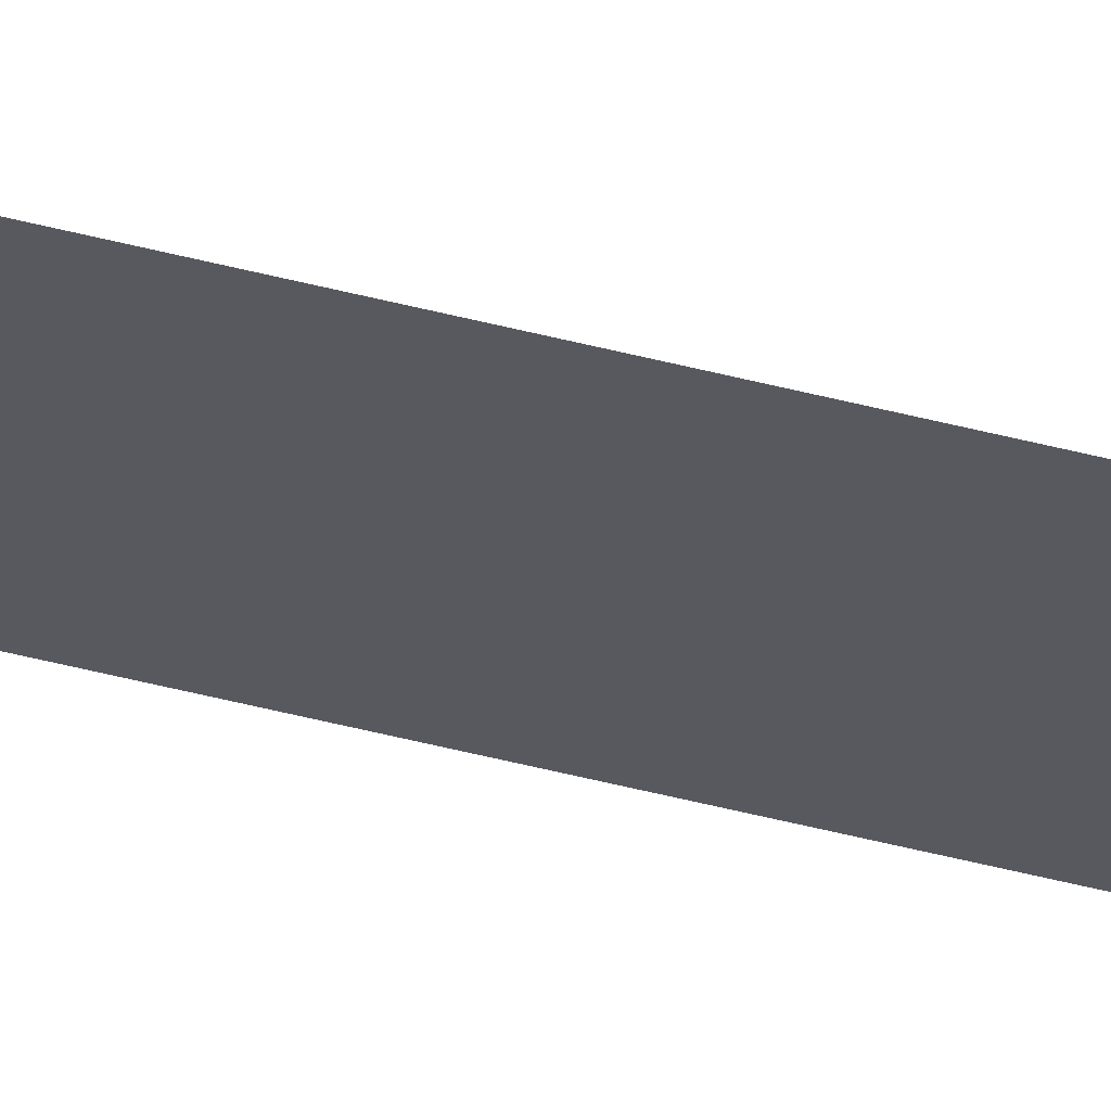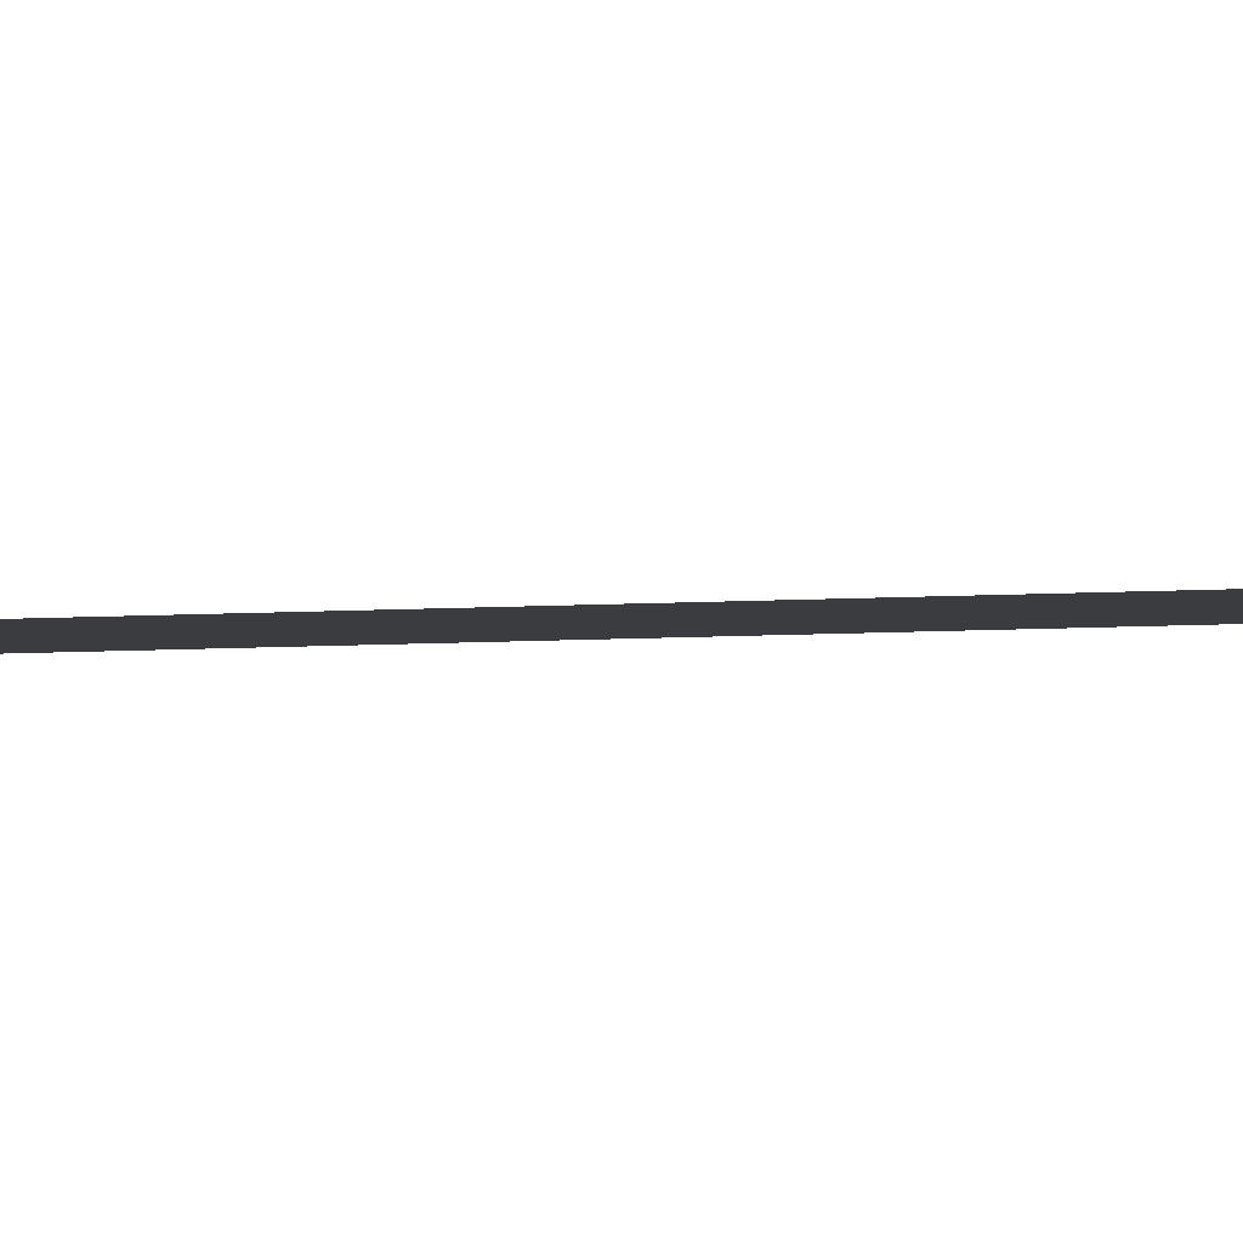
<metadata>
{"format":"obj","ext":"obj","renderer":"f3d","projection":"perspective","resolution":1024,"background":"white","views":[{"elev":-30.4,"azim":-113.3,"up":"+Y"},{"elev":-1.8,"azim":-52.5,"up":"+Y"}]}
</metadata>
<code>
o wall_obb.267_Mesh.272
v 31.52 4.508 169.5
v 31.52 4.508 138.9
v 31.52 4.508 166.1
v 31.52 4.508 162.7
v 31.52 4.508 159.3
v 31.52 4.508 155.9
v 31.52 4.508 152.5
v 31.52 4.508 149.1
v 31.52 4.508 145.7
v 31.52 4.508 142.3
v 31.02 4.508 169.5
v 31.02 4.508 166.1
v 31.02 4.508 162.7
v 31.02 4.508 159.3
v 31.02 4.508 155.9
v 31.02 4.508 152.5
v 31.02 4.508 149.1
v 31.02 4.508 145.7
v 31.02 4.508 142.3
v 31.02 4.508 138.9
f 1 3 4 5 6 7 8 9 10 2 20 19 18 17 16 15 14 13 12 11

</code>
